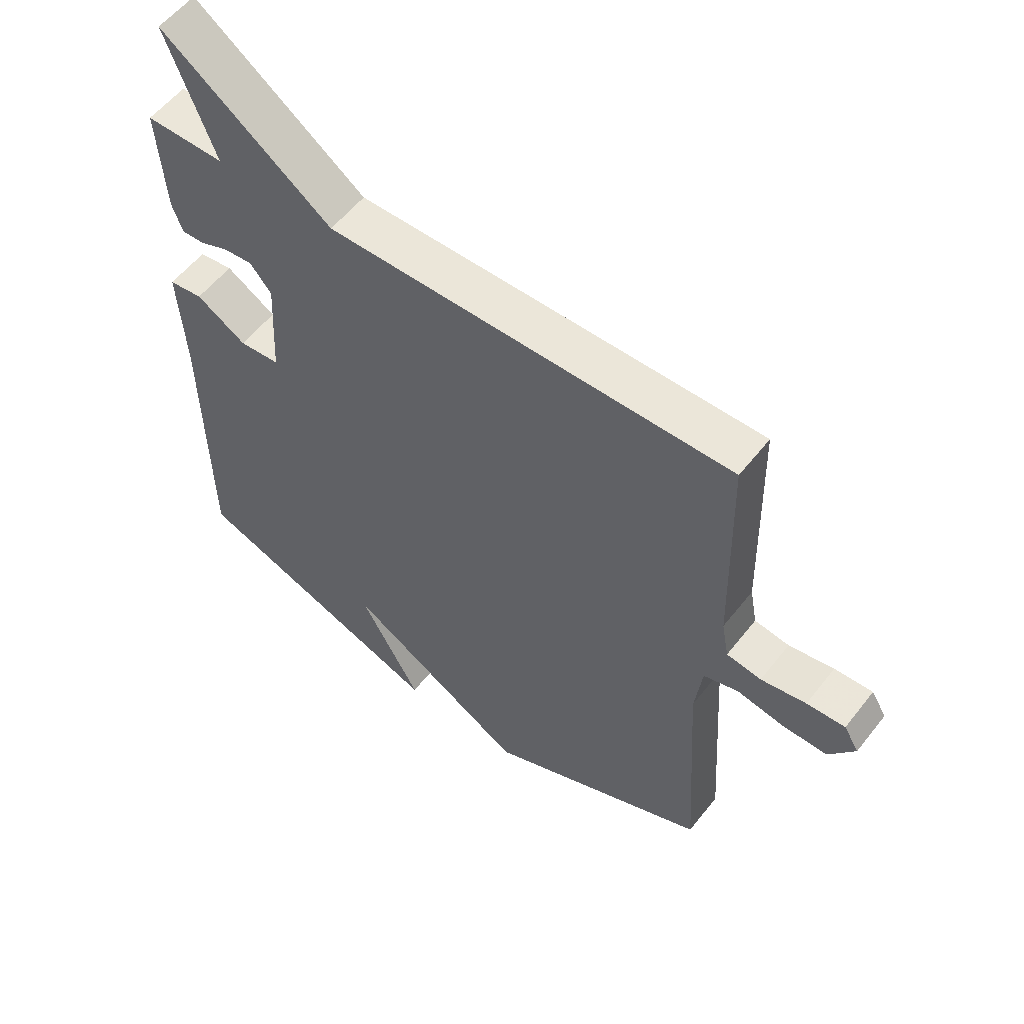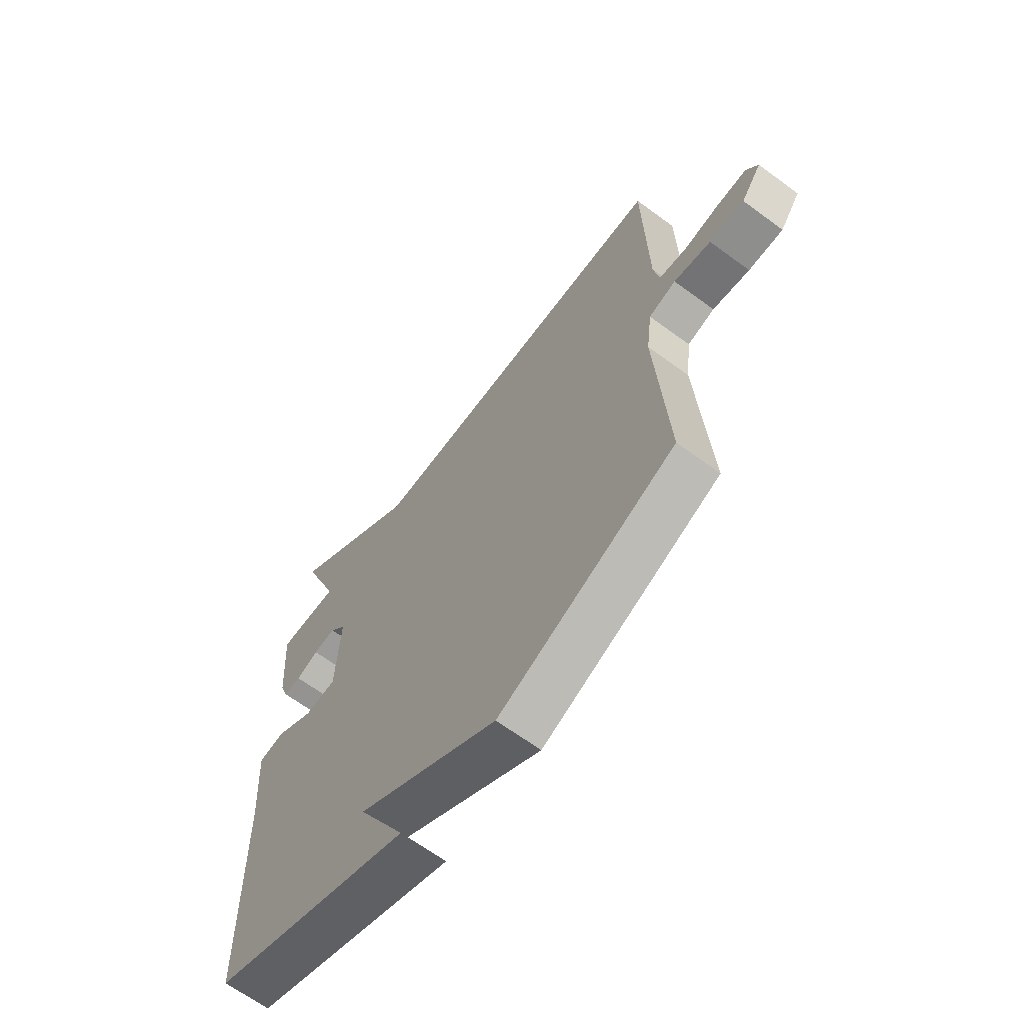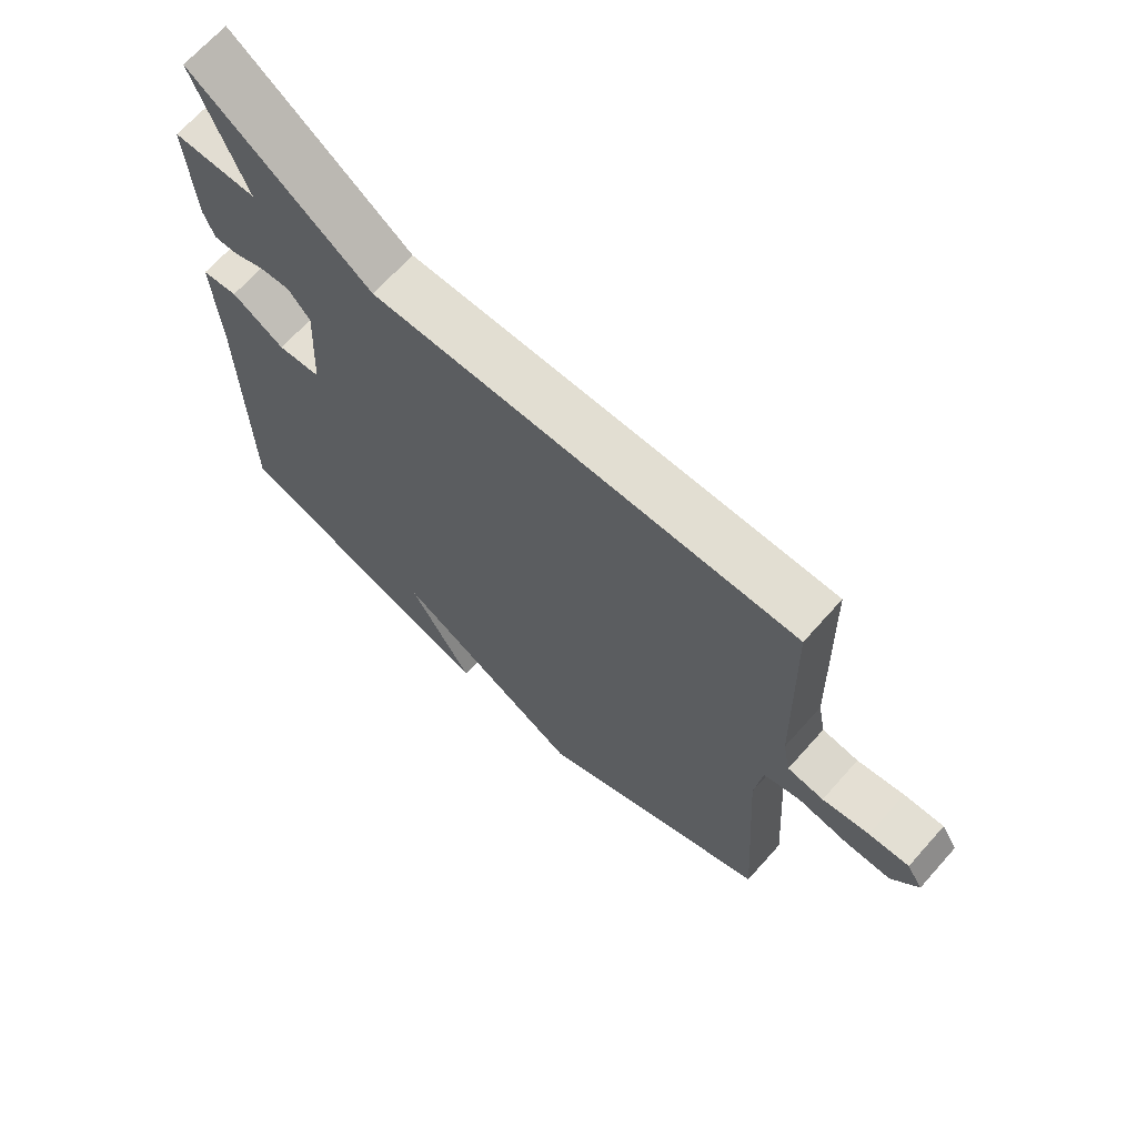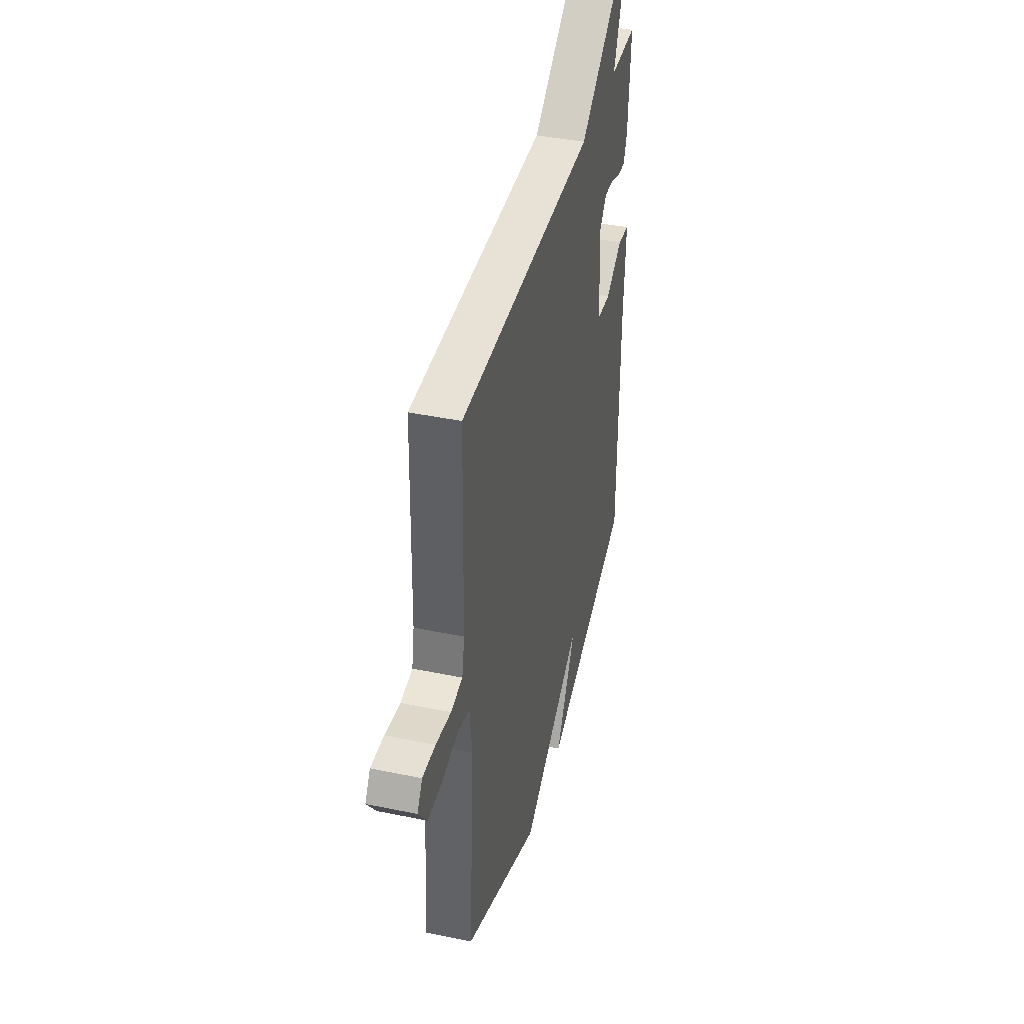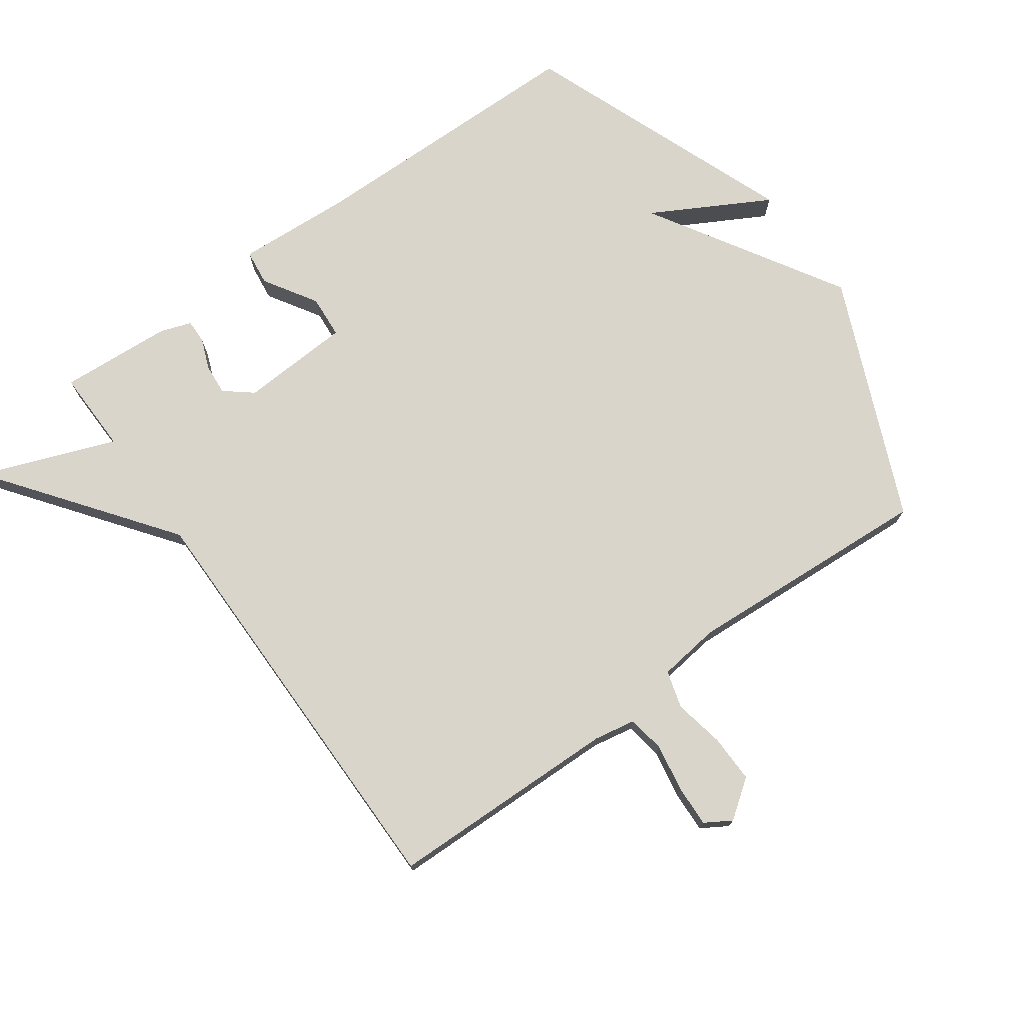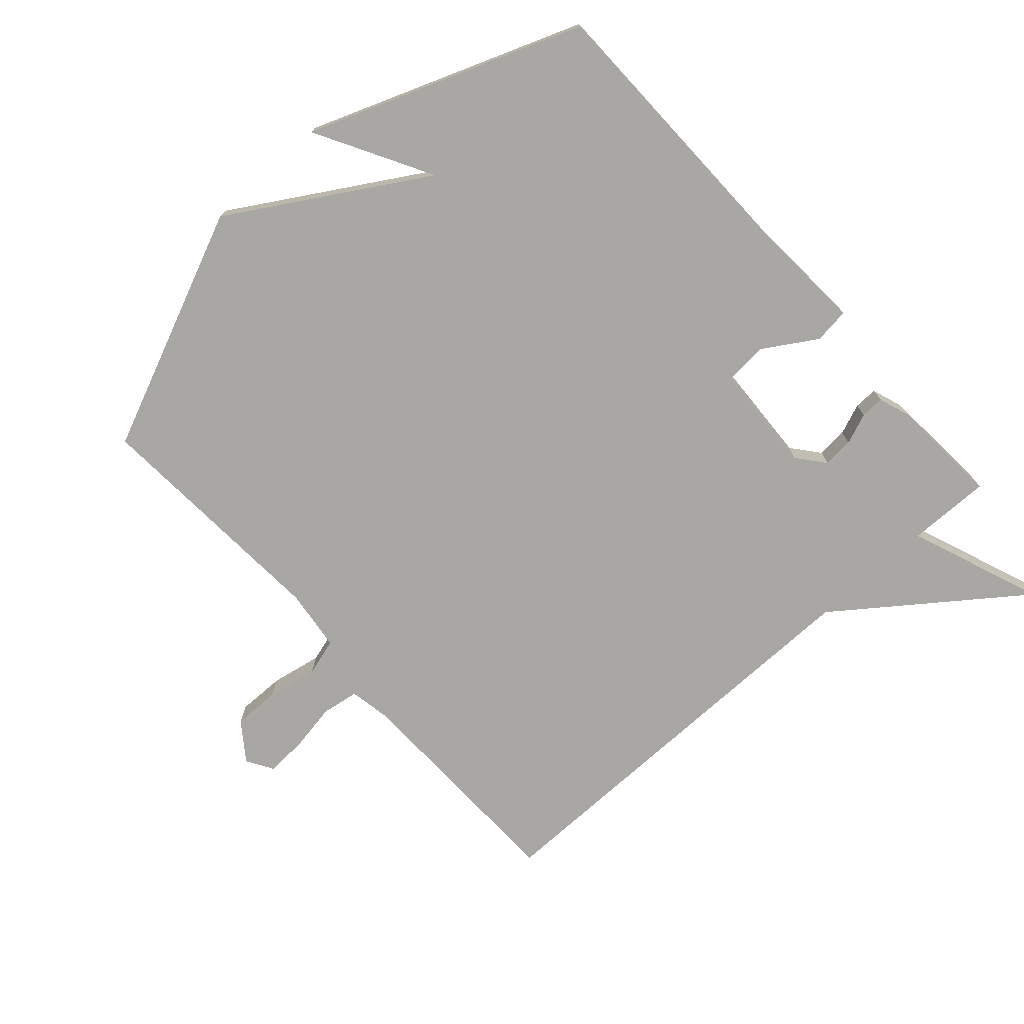
<metadata>
{"format":"obj","ext":"obj","renderer":"f3d","projection":"perspective","resolution":1024,"background":"white","views":[{"elev":56.2,"azim":37.5,"up":"+Z"},{"elev":-65.5,"azim":53.5,"up":"+Z"},{"elev":67.9,"azim":41.7,"up":"+Z"},{"elev":40.6,"azim":104.3,"up":"+Z"},{"elev":74.4,"azim":54.2,"up":"+Y"},{"elev":-74.6,"azim":-138.1,"up":"+Y"}]}
</metadata>
<code>
v -0.5 0.07 0.5
v -0.37 0.07 0.498
v -0.45 0.07 0.707
v -0.17 0.07 0.498
v 0.5 0.07 0.5
v 0.508 0.07 0.14
v 0.52 0.07 0.075
v 0.578 0.07 0.066
v 0.653 0.07 0.079
v 0.717 0.07 0.082
v 0.742 0.07 0.041
v 0.699 0.07 -0.018
v 0.625 0.07 -0.017
v 0.546 0.07 -0.002
v 0.488 0.07 -0.019
v 0.476 0.07 -0.115
v 0.5 0.07 -0.5
v 0.126 0.07 -0.662
v -0.174 0.07 -0.481
v -0.074 0.07 -0.662
v -0.5 0.07 -0.5
v -0.506 0.07 -0.054
v -0.517 0.07 0.125
v -0.461 0.07 0.132
v -0.379 0.07 0.081
v -0.312 0.07 0.086
v -0.303 0.07 0.258
v -0.338 0.07 0.301
v -0.386 0.07 0.297
v -0.434 0.07 0.278
v -0.471 0.07 0.277
v -0.488 0.07 0.325
v -0.5 0 0.5
v -0.37 0 0.498
v -0.45 0 0.707
v -0.17 0 0.498
v 0.5 0 0.5
v 0.508 0 0.14
v 0.52 0 0.075
v 0.578 0 0.066
v 0.653 0 0.079
v 0.717 0 0.082
v 0.742 0 0.041
v 0.699 0 -0.018
v 0.625 0 -0.017
v 0.546 0 -0.002
v 0.488 0 -0.019
v 0.476 0 -0.115
v 0.5 0 -0.5
v 0.126 0 -0.662
v -0.174 0 -0.481
v -0.074 0 -0.662
v -0.5 0 -0.5
v -0.506 0 -0.054
v -0.517 0 0.125
v -0.461 0 0.132
v -0.379 0 0.081
v -0.312 0 0.086
v -0.303 0 0.258
v -0.338 0 0.301
v -0.386 0 0.297
v -0.434 0 0.278
v -0.471 0 0.277
v -0.488 0 0.325
f 32 1 2
f 31 32 2
f 30 31 2
f 29 30 2
f 28 29 2
f 27 28 2
f 22 23 24 25
f 22 25 26
f 19 20 21 22
f 19 22 26
f 18 19 26
f 17 18 26
f 16 17 26
f 15 16 26 27
f 12 13 14
f 11 12 14
f 10 11 14
f 9 10 14
f 8 9 14
f 7 8 14 15
f 15 27 2
f 7 15 2
f 6 7 2
f 2 3 4
f 6 2 4
f 4 5 6
f 34 33 64
f 34 64 63
f 34 63 62
f 34 62 61
f 34 61 60
f 34 60 59
f 57 56 55 54
f 58 57 54
f 54 53 52 51
f 58 54 51
f 58 51 50
f 58 50 49
f 58 49 48
f 59 58 48 47
f 46 45 44
f 46 44 43
f 46 43 42
f 46 42 41
f 46 41 40
f 47 46 40 39
f 34 59 47
f 34 47 39
f 34 39 38
f 36 35 34
f 36 34 38
f 38 37 36
f 1 33 34 2
f 2 34 35 3
f 3 35 36 4
f 4 36 37 5
f 5 37 38 6
f 6 38 39 7
f 7 39 40 8
f 8 40 41 9
f 9 41 42 10
f 10 42 43 11
f 11 43 44 12
f 12 44 45 13
f 13 45 46 14
f 14 46 47 15
f 15 47 48 16
f 16 48 49 17
f 17 49 50 18
f 18 50 51 19
f 19 51 52 20
f 20 52 53 21
f 21 53 54 22
f 22 54 55 23
f 23 55 56 24
f 24 56 57 25
f 25 57 58 26
f 26 58 59 27
f 27 59 60 28
f 28 60 61 29
f 29 61 62 30
f 30 62 63 31
f 31 63 64 32
f 32 64 33 1

</code>
